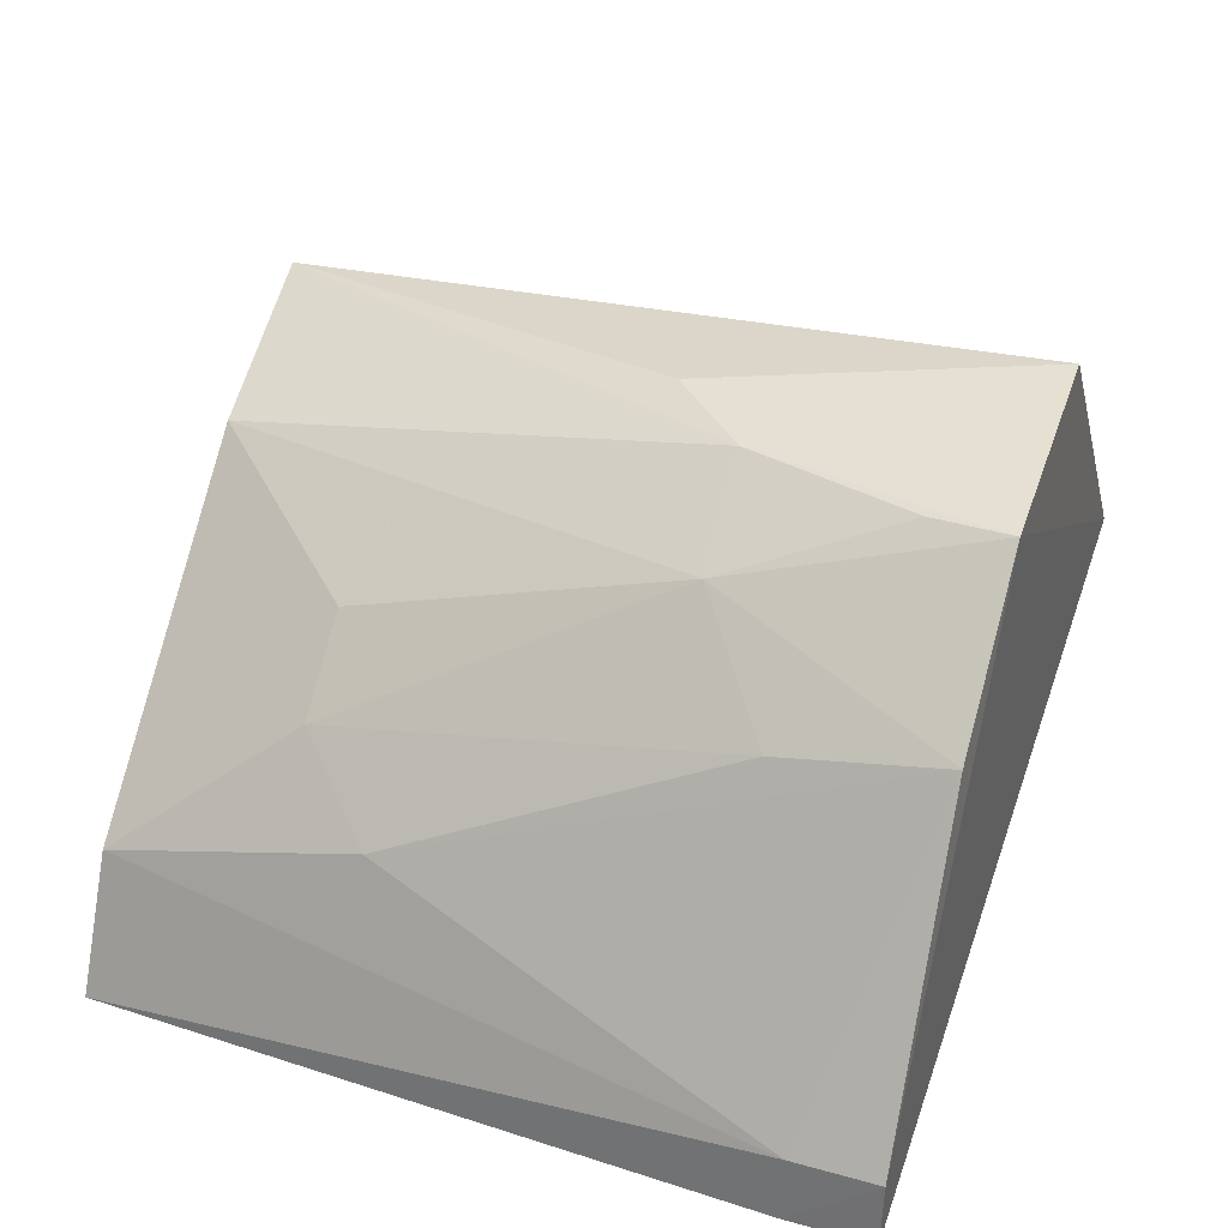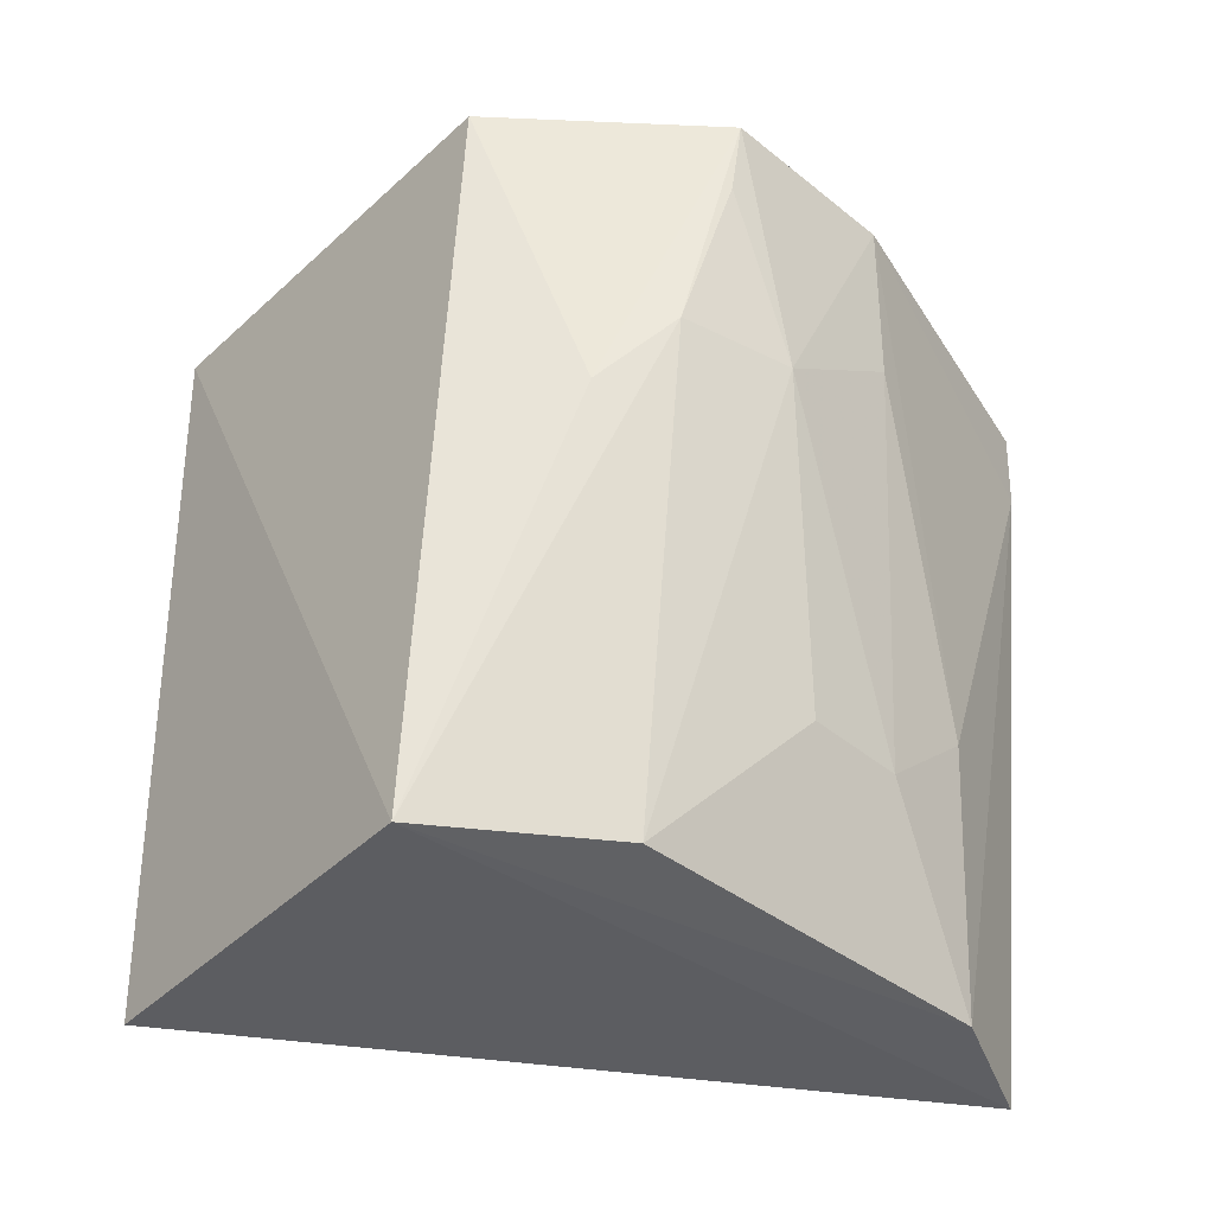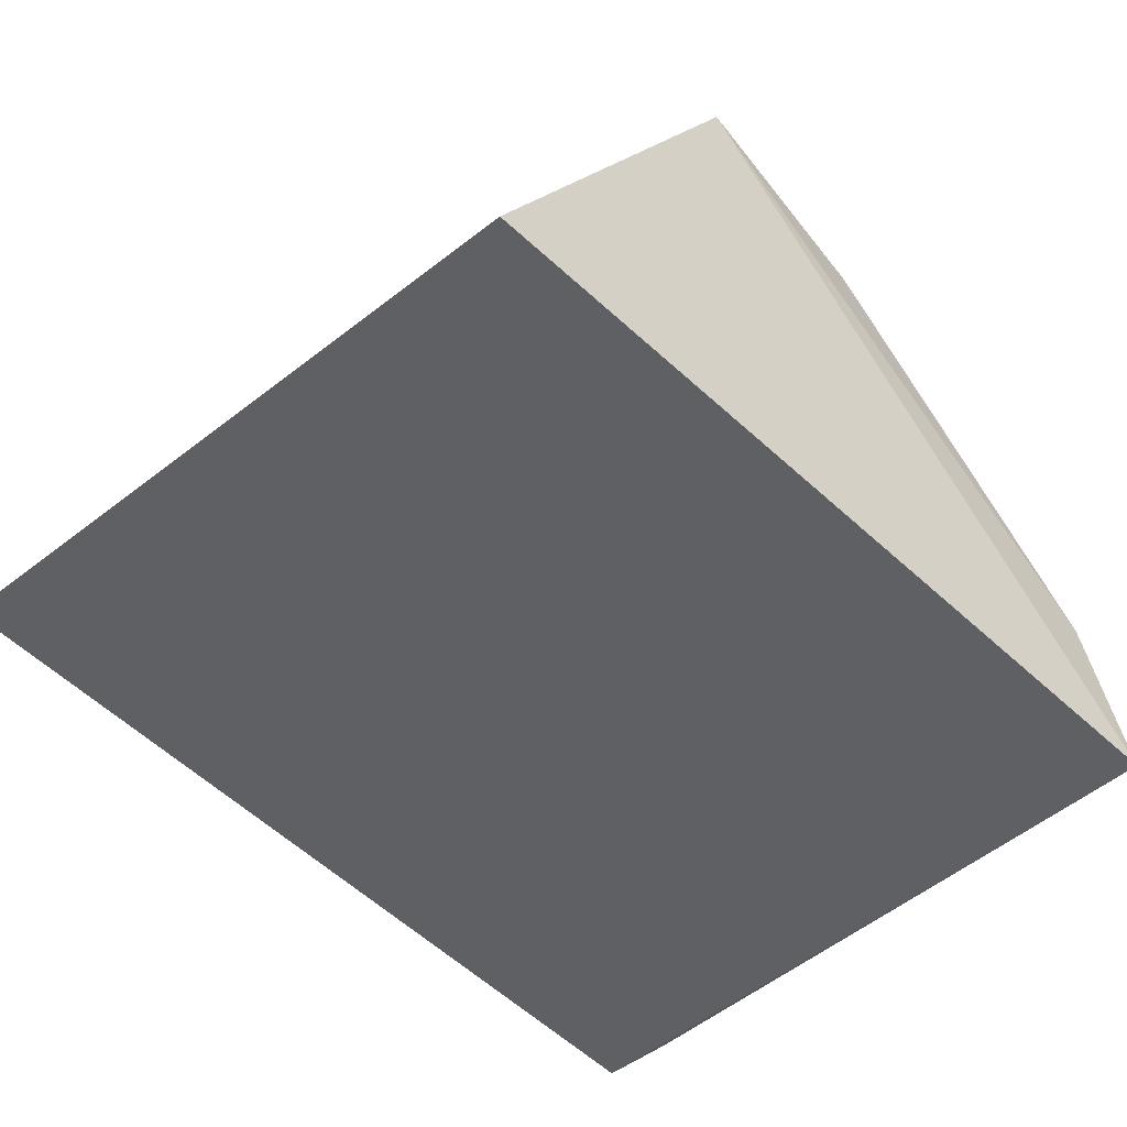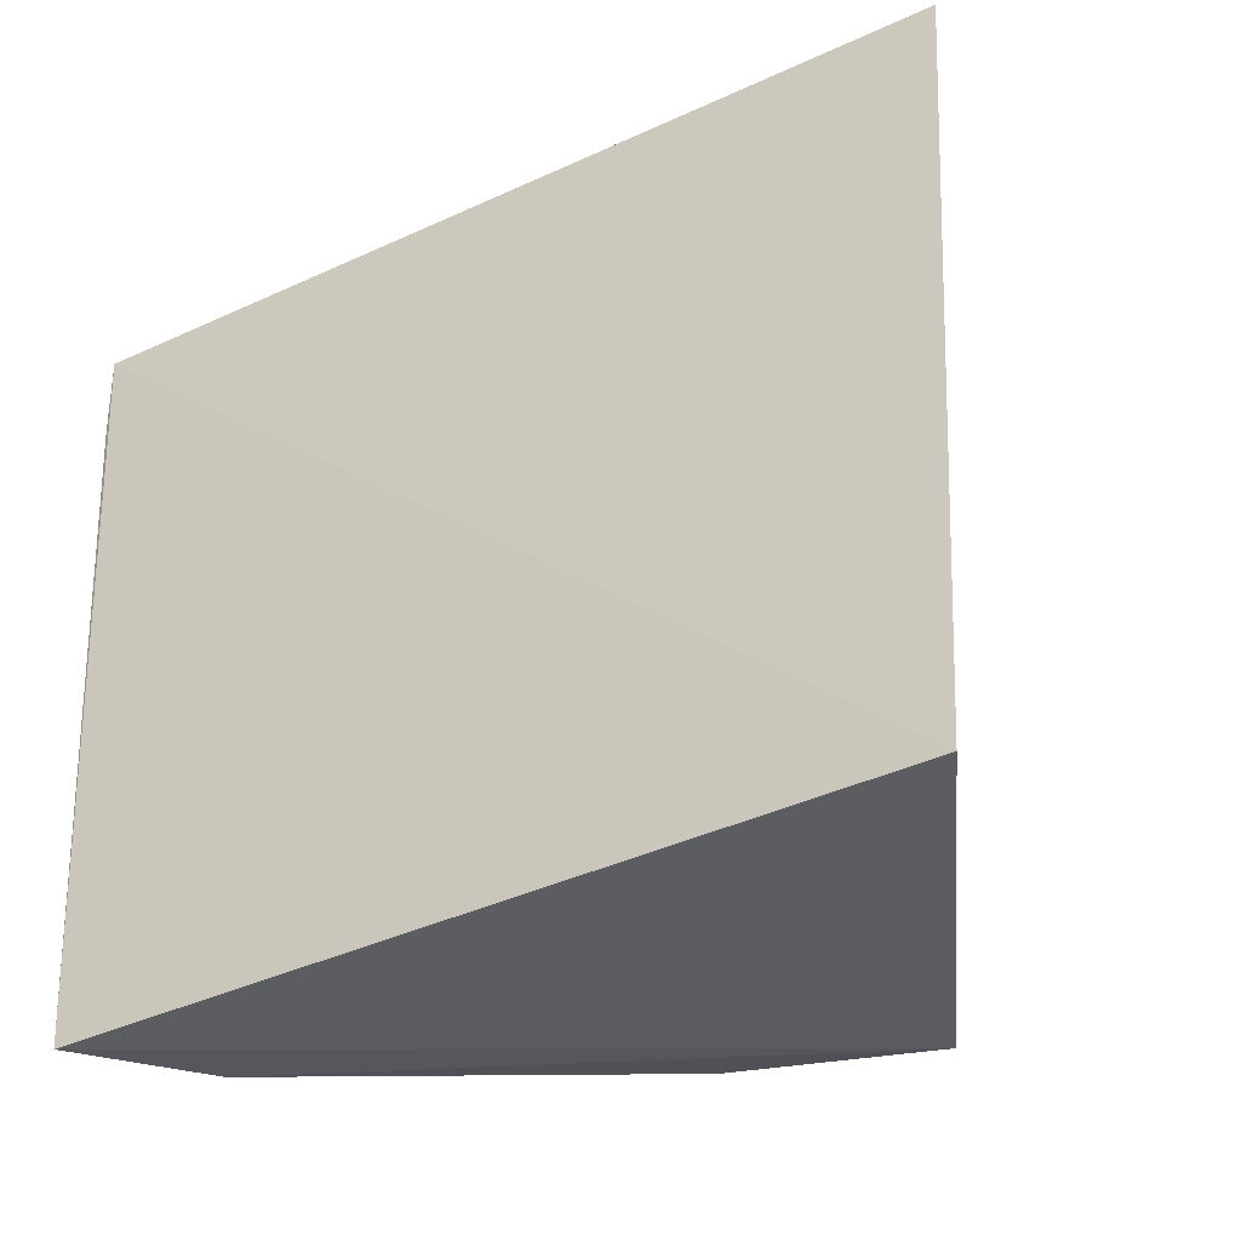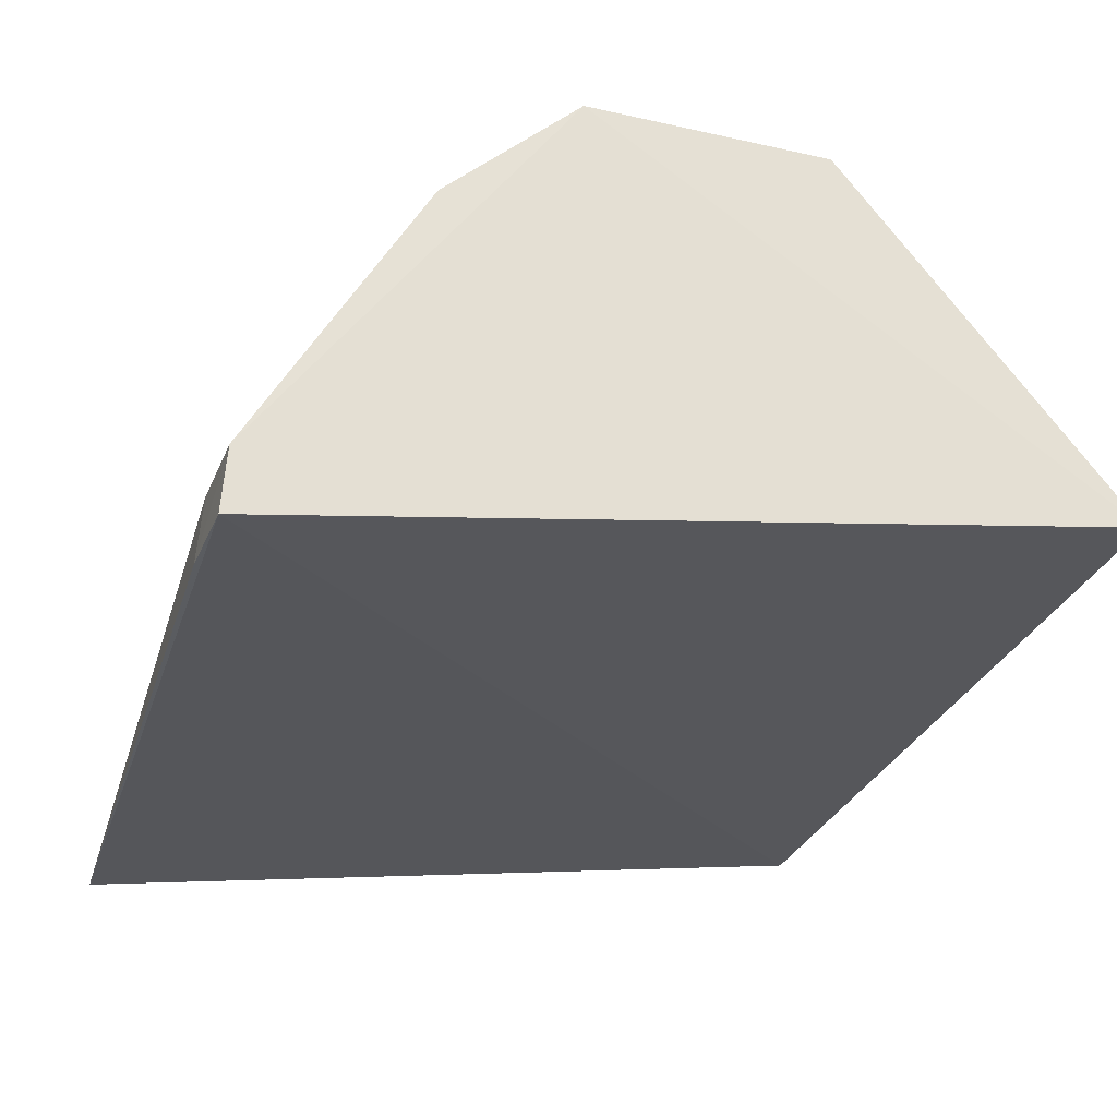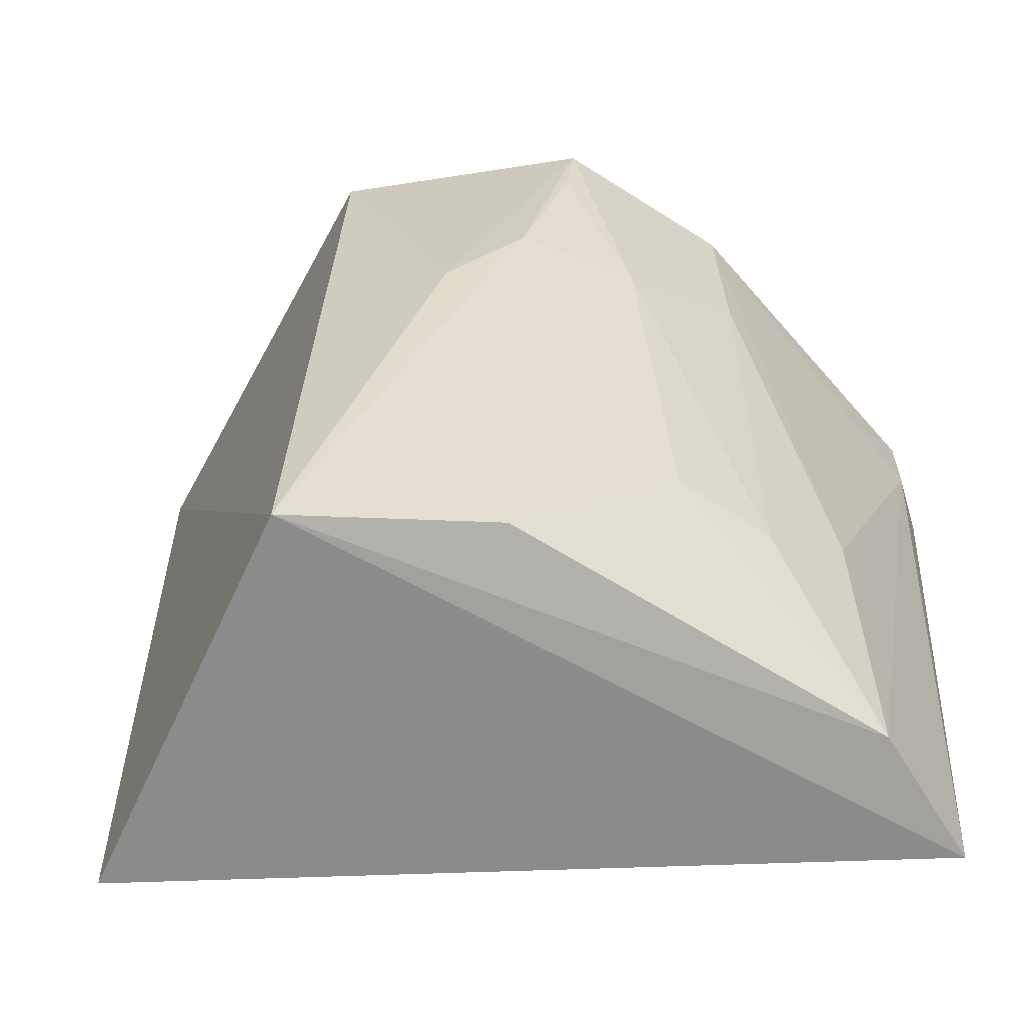
<metadata>
{"format":"obj","ext":"obj","renderer":"f3d","projection":"perspective","resolution":1024,"background":"white","views":[{"elev":35.3,"azim":-70.9,"up":"+Y"},{"elev":51.5,"azim":-179.8,"up":"+Y"},{"elev":-41.2,"azim":136.5,"up":"+Y"},{"elev":-35.0,"azim":42.6,"up":"+Z"},{"elev":-29.9,"azim":-21.4,"up":"+Y"},{"elev":-65.4,"azim":-167.7,"up":"+Z"}]}
</metadata>
<code>
v 0.0287 0.0512 -0.1641
v 0.03678 0.04193 -0.1641
v 0.02964 0.04984 -0.1847
v 0.01651 0.04068 -0.1843
v 0.01358 0.03732 -0.1642
v 0.03655 0.04076 -0.1843
v 0.02181 0.05075 -0.164
v 0.01517 0.03699 -0.1845
v 0.02555 0.05087 -0.1729
v 0.01815 0.04715 -0.1642
v 0.01374 0.03905 -0.1665
v 0.02437 0.04821 -0.1841
v 0.02066 0.04892 -0.1707
v 0.01369 0.03906 -0.1642
v 0.01362 0.03732 -0.1665
v 0.01647 0.04248 -0.1774
v 0.02342 0.05072 -0.1708
v 0.02034 0.04636 -0.1795
v 0.01808 0.04645 -0.1685
v 0.02207 0.05065 -0.1662
v 0.01833 0.04433 -0.1796
f 1 2 3
f 6 3 2
f 6 2 5
f 7 5 2
f 7 2 1
f 8 4 3
f 8 3 6
f 8 6 5
f 9 7 1
f 9 1 3
f 11 4 8
f 12 3 4
f 13 10 7
f 14 5 7
f 14 7 10
f 14 10 11
f 15 11 8
f 15 8 5
f 15 14 11
f 15 5 14
f 16 11 10
f 16 4 11
f 17 9 3
f 17 3 12
f 17 7 9
f 17 12 13
f 18 13 12
f 18 12 4
f 19 16 10
f 19 10 13
f 20 17 13
f 20 13 7
f 20 7 17
f 21 13 18
f 21 19 13
f 21 16 19
f 21 18 4
f 21 4 16

</code>
